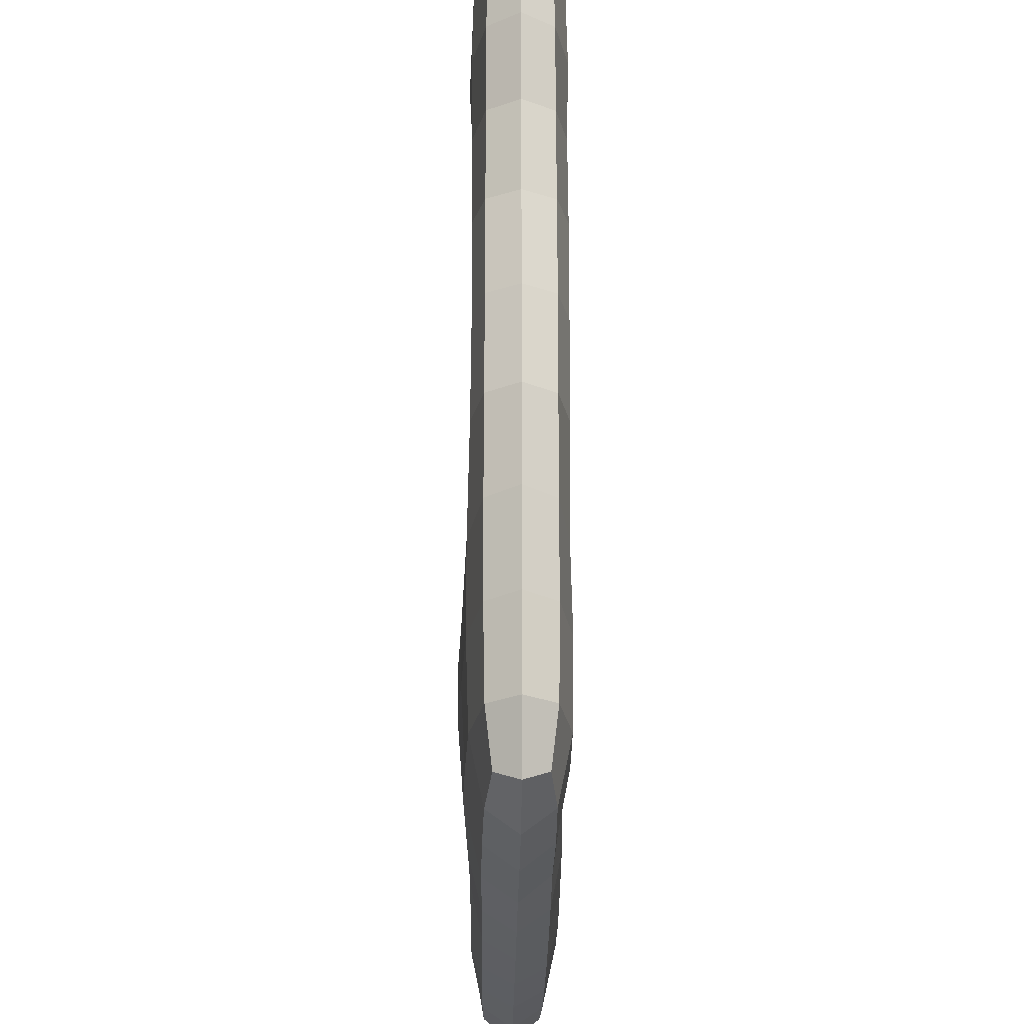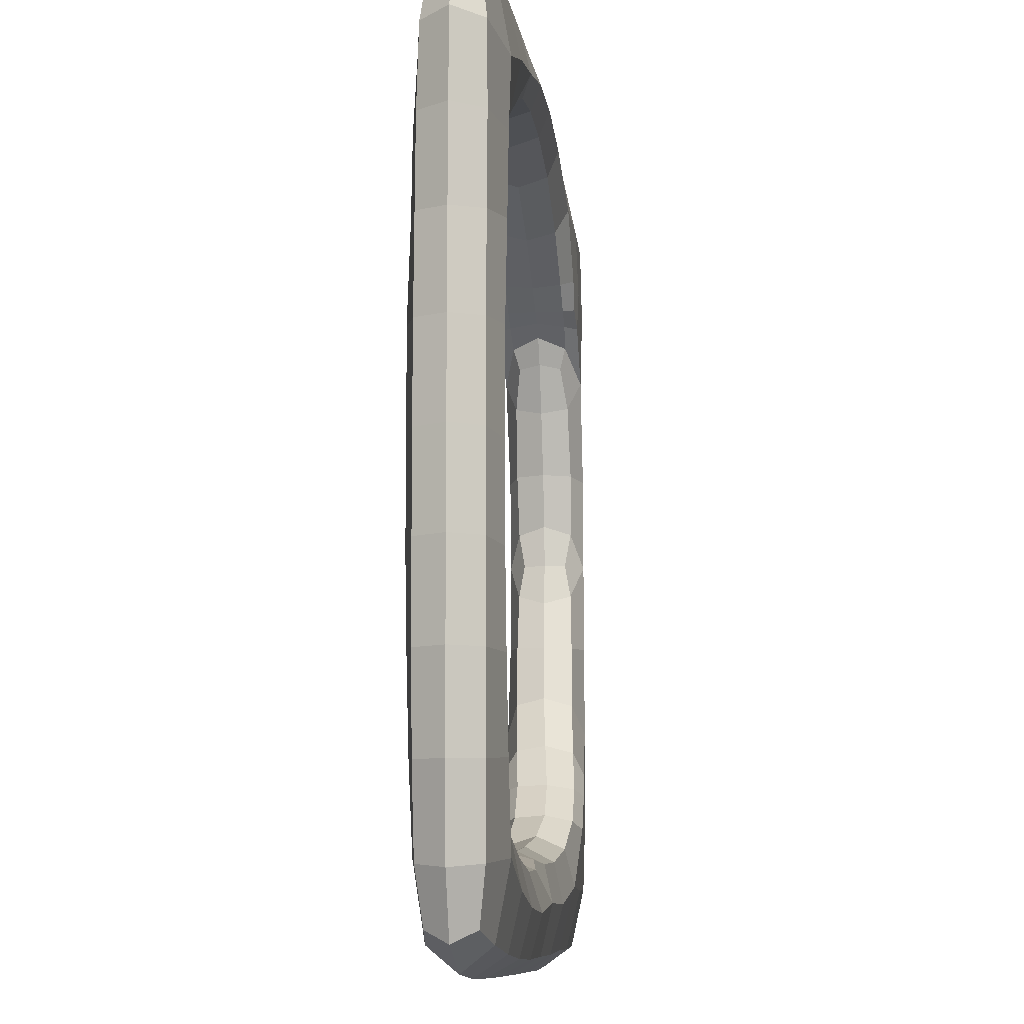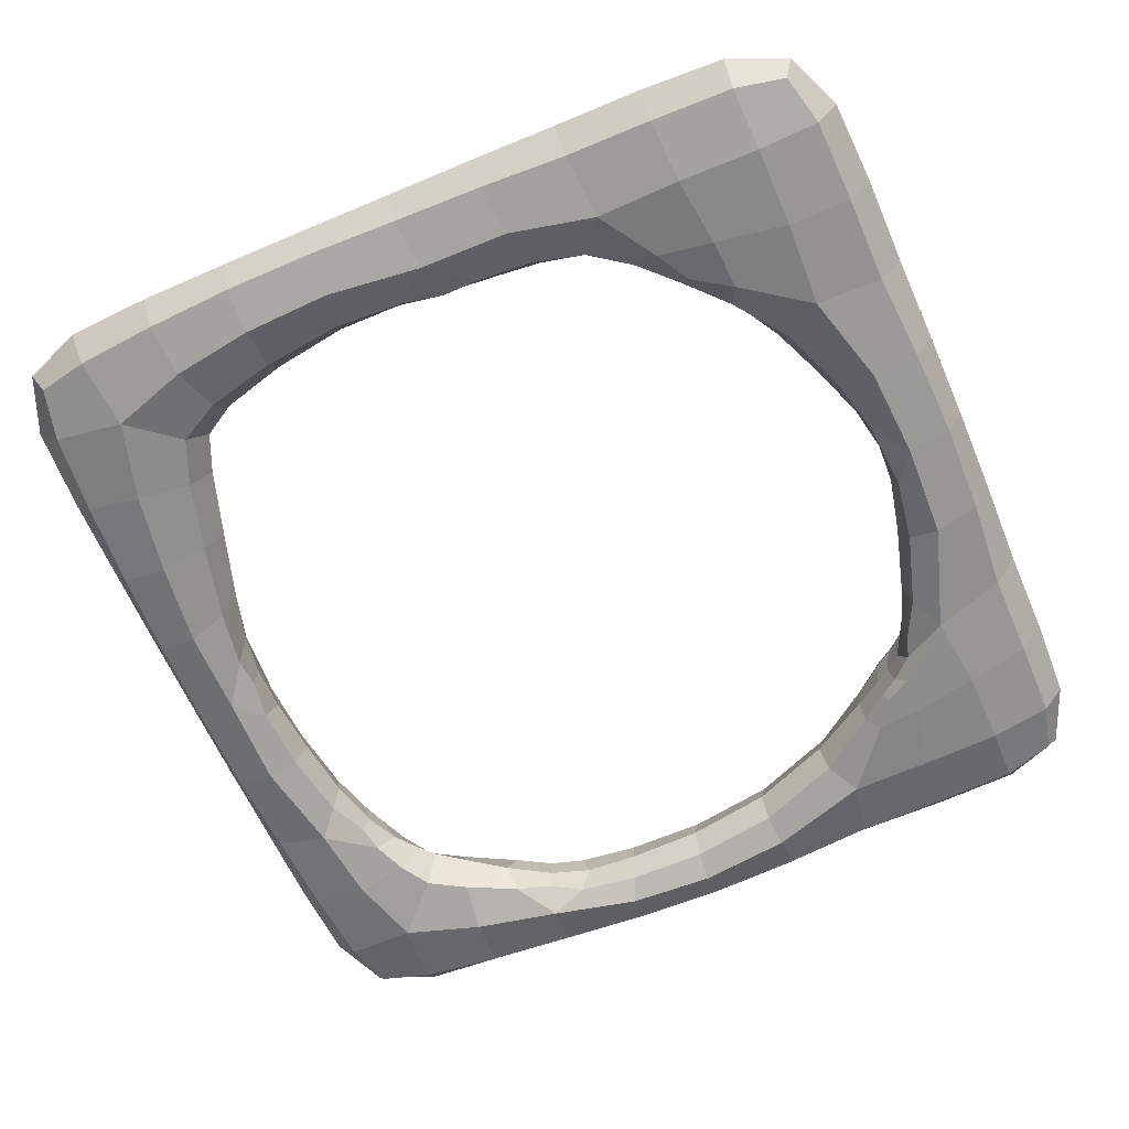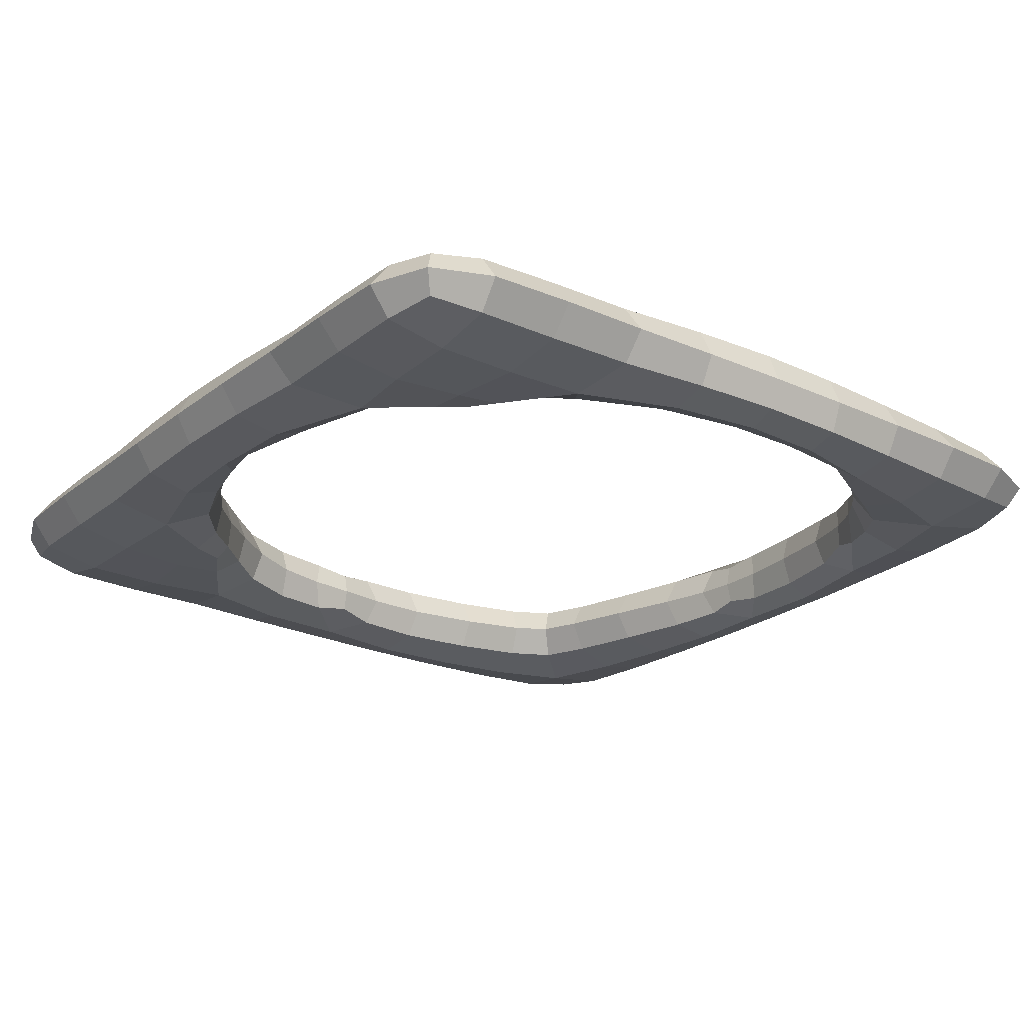
<metadata>
{"format":"obj","ext":"obj","renderer":"f3d","projection":"perspective","resolution":1024,"background":"white","views":[{"elev":-24.9,"azim":-90.6,"up":"+Z"},{"elev":-9.6,"azim":96.4,"up":"+Z"},{"elev":-62.9,"azim":-156.7,"up":"+Y"},{"elev":-23.1,"azim":-37.5,"up":"+Y"}]}
</metadata>
<code>
o Plane
v -0.9 0.15 0.9
v 0.8943 0.15 0.8942
v -0.9015 0.1499 -0.9017
v 0.894 0.15 -0.8953
v -0.9354 0.1669 -0.6035
v -0.9473 0.167 -0.2025
v -0.9454 0.1667 0.2057
v -0.93 0.1667 0.6058
v -0.6036 0.1667 0.9338
v -0.2036 0.1667 0.9585
v 0.1992 0.1667 0.9645
v 0.5954 0.1667 0.9371
v 0.9345 0.1667 0.5985
v 0.9538 0.1667 0.2013
v 0.9541 0.1667 -0.2011
v 0.9353 0.1667 -0.5969
v 0.596 0.1667 -0.9396
v 0.1978 0.1667 -0.9532
v -0.209 0.1678 -0.9466
v -0.6051 0.1676 -0.9373
v -0.6412 0.2 0.6486
v -0.6393 0.2071 -0.6451
v 0.173 0.1667 0.8482
v -0.2424 0.1739 -0.7454
v 0.6969 0.1667 0.5908
v -0.5168 0.1667 0.6438
v -0.1994 0.1667 0.8151
v 0.8038 0.1667 0.2077
v 0.7808 0.1667 -0.2286
v 0.6946 0.1667 -0.5591
v -0.4514 0.1965 -0.6461
v -0.6203 0.1667 0.5645
v 0.5538 0.1667 -0.7173
v -0.7782 0.1667 0.2208
v -0.7598 0.169 -0.2111
v 0.5726 0.1667 0.7073
v 0.2163 0.1667 -0.7772
v -0.6183 0.1837 -0.4773
v 0.8018 0.15 -0.02545
v -0.6859 0.15 0.4742
v 0.743 0.15 0.4561
v -0.03094 0.1503 -0.7458
v -0.7954 0.15 -0.001801
v 0.3809 0.15 0.7987
v -0.9 0.05 0.9
v 0.8943 0.05 0.8942
v -0.9002 0.04999 -0.9003
v 0.894 0.05 -0.8953
v -0.932 0.03374 -0.6016
v -0.9451 0.03374 -0.2017
v -0.9451 0.03333 0.2058
v -0.93 0.03333 0.6058
v -0.6036 0.03333 0.9338
v -0.2036 0.03333 0.9585
v 0.1992 0.03333 0.9645
v 0.5954 0.03333 0.9371
v 0.9345 0.03333 0.5985
v 0.9538 0.03333 0.2013
v 0.9541 0.03333 -0.2011
v 0.9353 0.03333 -0.5969
v 0.596 0.03333 -0.9396
v 0.1979 0.03337 -0.9526
v -0.2073 0.03458 -0.9427
v -0.6019 0.03445 -0.933
v -0.6412 0 0.6486
v -0.627 0.007843 -0.6365
v 0.173 0.03333 0.8482
v -0.2399 0.04074 -0.7405
v 0.6969 0.03333 0.5908
v -0.5168 0.03333 0.6438
v -0.1994 0.03333 0.8151
v 0.8038 0.03333 0.2077
v 0.7808 0.03333 -0.2286
v 0.6946 0.03333 -0.5591
v -0.4429 0.0638 -0.6379
v -0.6203 0.03333 0.5645
v 0.5538 0.03333 -0.7172
v -0.7781 0.03333 0.2208
v -0.7566 0.03578 -0.2099
v 0.5726 0.03333 0.7073
v 0.2163 0.03337 -0.7768
v -0.6087 0.0509 -0.4719
v 0.8018 0.05 -0.02545
v -0.6859 0.05 0.4742
v 0.743 0.05 0.4561
v -0.03069 0.05031 -0.7446
v -0.7949 0.05 -0.001658
v 0.3809 0.05 0.7987
v -0.9272 0.1638 0.7881
v 0.7786 0.1638 0.9199
v 0.9193 0.1638 -0.7802
v -0.79 0.1638 -0.9307
v -0.93 0.1638 -0.7893
v -0.9358 0.1675 -0.4051
v -0.9521 0.1667 1.9e-05
v -0.9288 0.1667 0.4131
v -0.7878 0.1638 0.9277
v -0.4081 0.1667 0.939
v -0.000551 0.1667 0.9683
v 0.3977 0.1667 0.9519
v 0.9198 0.1638 0.7787
v 0.944 0.1667 0.4046
v 0.9557 0.1667 -0.002094
v 0.947 0.1667 -0.3997
v 0.7782 0.1638 -0.9221
v 0.3993 0.1667 -0.9503
v -0.006524 0.1669 -0.9494
v -0.408 0.169 -0.9384
v -0.6161 0.1991 -0.8013
v -0.6153 0.1958 0.7987
v -0.6461 0.2074 -0.5282
v -0.2252 0.1954 -0.8375
v 0.1986 0.1917 -0.8608
v 0.5831 0.1917 -0.8225
v -0.7897 0.1958 0.6211
v -0.8454 0.1917 0.2157
v -0.8443 0.1928 -0.2067
v -0.7996 0.1974 -0.6147
v -0.5467 0.1958 0.6592
v -0.5128 0.2142 -0.6629
v 0.1933 0.1917 0.8984
v 0.8081 0.1917 0.5951
v -0.2073 0.1917 0.8797
v 0.868 0.1917 0.2041
v 0.8643 0.1917 -0.2075
v 0.8092 0.1917 -0.5859
v -0.6453 0.1958 0.5636
v 0.5854 0.1917 0.8154
v 0.6561 0.1667 0.6584
v 0.803 0.1638 -0.09661
v 0.8114 0.1638 0.05931
v 0.6504 0.1667 -0.6659
v -0.3622 0.1863 -0.7128
v 0.3963 0.1667 -0.7554
v -0.6685 0.1638 0.5212
v -0.7294 0.1638 0.3825
v -0.7035 0.1744 -0.3581
v -0.5797 0.1667 0.5935
v -0.5315 0.1944 -0.5682
v 0.7782 0.1638 0.3635
v 0.7288 0.1638 0.5128
v 0.7387 0.1667 -0.3985
v -0.1141 0.1652 -0.753
v 0.0601 0.1639 -0.7694
v -0.8016 0.1638 0.07708
v -0.7916 0.1641 -0.07849
v -0.3871 0.1667 0.7373
v -0.003303 0.1667 0.8476
v 0.4593 0.1638 0.7644
v 0.3079 0.1638 0.8314
v -0.9272 0.03619 0.7881
v 0.7786 0.03619 0.9199
v 0.9193 0.03619 -0.7802
v -0.7877 0.03632 -0.928
v -0.9276 0.03624 -0.7876
v -0.9323 0.03426 -0.4036
v -0.9512 0.03338 0.000323
v -0.9288 0.03333 0.4131
v -0.7878 0.03619 0.9277
v -0.4081 0.03333 0.939
v -0.000551 0.03333 0.9683
v 0.3977 0.03333 0.9519
v 0.9198 0.03619 0.7787
v 0.944 0.03333 0.4046
v 0.9557 0.03333 -0.002094
v 0.947 0.03333 -0.3997
v 0.7782 0.03619 -0.9221
v 0.3992 0.03334 -0.9502
v -0.005939 0.03357 -0.9473
v -0.4051 0.03589 -0.9335
v -0.6083 0.007898 -0.794
v -0.6153 0.004167 0.7987
v -0.6325 0.01647 -0.5201
v -0.2221 0.01232 -0.8315
v 0.1987 0.008412 -0.86
v 0.5831 0.008333 -0.8225
v -0.7897 0.004167 0.6211
v -0.8451 0.008333 0.2158
v -0.8405 0.009644 -0.2051
v -0.7914 0.006152 -0.6097
v -0.5467 0.004167 0.6592
v -0.5002 0.0234 -0.6523
v 0.1933 0.008333 0.8984
v 0.8081 0.008333 0.5951
v -0.2073 0.008333 0.8797
v 0.868 0.008333 0.2041
v 0.8643 0.008333 -0.2075
v 0.8092 0.008333 -0.5859
v -0.6453 0.004167 0.5636
v 0.5854 0.008333 0.8154
v 0.6561 0.03333 0.6584
v 0.803 0.03619 -0.09661
v 0.8114 0.03619 0.05931
v 0.6504 0.03333 -0.6659
v -0.3569 0.05337 -0.7058
v 0.3963 0.03334 -0.7553
v -0.6685 0.03619 0.5212
v -0.7294 0.03619 0.3825
v -0.697 0.04137 -0.355
v -0.5797 0.03333 0.5935
v -0.5213 0.06173 -0.5607
v 0.7782 0.03619 0.3635
v 0.7288 0.03619 0.5128
v 0.7387 0.03333 -0.3985
v -0.1133 0.03762 -0.7504
v 0.06024 0.03632 -0.7685
v -0.8013 0.03619 0.07719
v -0.7904 0.03649 -0.0781
v -0.3871 0.03333 0.7373
v -0.003303 0.03333 0.8476
v 0.4593 0.03619 0.7644
v 0.3079 0.03619 0.8314
v -0.9219 0.1 0.9219
v 0.9201 0.1 0.9201
v -0.9225 0.09998 -0.9227
v 0.92 0.1 -0.9204
v -0.9842 0.1001 -0.6009
v -0.9874 0.1001 -0.2008
v -0.9865 0.1 0.2014
v -0.9825 0.1 0.6015
v -0.6009 0.1 0.9835
v -0.2009 0.1 0.9896
v 0.1998 0.1 0.9911
v 0.5989 0.1 0.9843
v 0.9836 0.1 0.5996
v 0.9885 0.1 0.2003
v 0.9885 0.1 -0.2003
v 0.9838 0.1 -0.5992
v 0.599 0.1 -0.9849
v 0.1994 0.1 -0.9886
v -0.2026 0.1003 -0.988
v -0.6015 0.1002 -0.9858
v 0.1638 0.1 0.8312
v -0.2479 0.1087 -0.7107
v 0.6569 0.1 0.5891
v -0.5104 0.1 0.6357
v -0.1952 0.1 0.7925
v 0.7822 0.1 0.2091
v 0.7502 0.1 -0.2381
v 0.6529 0.1 -0.5472
v -0.4301 0.1344 -0.633
v -0.6083 0.1 0.572
v 0.541 0.1 -0.6791
v -0.7567 0.1 0.2221
v -0.7288 0.1029 -0.2123
v 0.5674 0.1 0.6682
v 0.2248 0.1 -0.7468
v -0.6006 0.1195 -0.4612
v 0.7946 0.1 -0.02959
v -0.6737 0.1 0.4833
v 0.7327 0.1 0.4652
v -0.03252 0.1003 -0.732
v -0.7895 0.1 -0.001973
v 0.3778 0.1 0.795
v -0.7967 0.1921 -0.796
v -0.423 0.2036 -0.7957
v -0.7916 0.1918 0.7933
v -0.7692 0.1933 0.4526
v -0.8543 0.1912 -2.1e-05
v -0.7907 0.1977 -0.4195
v -0.4327 0.194 0.8038
v -0.5889 0.1938 0.5978
v -0.001755 0.1917 0.9061
v 0.3915 0.1911 0.8545
v 0.7599 0.1911 0.7608
v 0.8645 0.1911 -0.009072
v 0.7582 0.1911 -0.7659
v 0.3978 0.1917 -0.8516
v -0.5581 0.2143 -0.5838
v 0.8278 0.1911 0.4192
v 0.8418 0.1917 -0.3992
v -0.01905 0.1917 -0.8376
v -0.7912 0.00877 -0.7916
v -0.4158 0.01611 -0.7871
v -0.7916 0.008179 0.7933
v -0.7692 0.006734 0.4526
v -0.8531 0.009007 0.000395
v -0.7824 0.01014 -0.4154
v -0.4327 0.006 0.8038
v -0.5889 0.00625 0.5978
v -0.001755 0.008333 0.9061
v 0.3915 0.008889 0.8545
v 0.7599 0.008889 0.7608
v 0.8645 0.008889 -0.009072
v 0.7582 0.008889 -0.7659
v 0.3977 0.008343 -0.8514
v -0.5437 0.02769 -0.5737
v 0.8278 0.008889 0.4192
v 0.8418 0.008333 -0.3992
v -0.01825 0.009507 -0.8348
v -0.9755 0.1 0.7897
v 0.7873 0.1 0.9736
v 0.9735 0.1 -0.7877
v -0.7903 0.09999 -0.9773
v -0.9764 0.09999 -0.79
v -0.9845 0.1002 -0.4014
v -0.9884 0.1 -0.000105
v -0.9822 0.1 0.4033
v -0.7896 0.1 0.9756
v -0.402 0.1 0.9848
v -0.000138 0.1 0.9921
v 0.3994 0.1 0.988
v 0.9736 0.1 0.7873
v 0.986 0.1 0.4012
v 0.9889 0.1 -0.000523
v 0.9868 0.1 -0.3999
v 0.7872 0.1 -0.9742
v 0.3998 0.1 -0.9876
v -0.001842 0.1 -0.9882
v -0.4023 0.1006 -0.9862
v 0.6234 0.1 0.626
v 0.7827 0.1 -0.1198
v 0.7944 0.1 0.07496
v 0.6159 0.1 -0.6342
v -0.3446 0.1234 -0.6837
v 0.3958 0.1 -0.7196
v -0.6416 0.1 0.5439
v -0.7147 0.1 0.3692
v -0.6731 0.1092 -0.3412
v -0.5761 0.1 0.5926
v -0.5164 0.1311 -0.5588
v 0.7624 0.1 0.3521
v 0.6963 0.1 0.5385
v 0.7004 0.1 -0.3982
v -0.139 0.1017 -0.7236
v 0.08045 0.1001 -0.7464
v -0.7851 0.1 0.09588
v -0.7705 0.1004 -0.09749
v -0.377 0.1 0.7169
v -0.003923 0.1 0.8261
v 0.4749 0.1 0.7355
v 0.2856 0.1 0.825
f 5 118 255 93
f 118 22 109 255
f 255 109 20 92
f 93 255 92 3
f 22 120 256 109
f 31 133 256 120
f 24 112 256 133
f 19 108 256 112
f 20 109 256 108
f 1 97 257 89
f 97 9 110 257
f 257 110 21 115
f 89 257 115 8
f 8 115 258 96
f 21 127 258 115
f 32 135 258 127
f 40 136 258 135
f 34 116 258 136
f 7 96 258 116
f 7 116 259 95
f 34 145 259 116
f 43 146 259 145
f 35 117 259 146
f 6 95 259 117
f 6 117 260 94
f 35 137 260 117
f 38 111 260 137
f 22 118 260 111
f 5 94 260 118
f 9 98 261 110
f 10 123 261 98
f 27 147 261 123
f 26 119 261 147
f 21 110 261 119
f 21 119 262 127
f 26 138 262 119
f 32 127 262 138
f 10 99 263 123
f 99 11 121 263
f 263 121 23 148
f 123 263 148 27
f 11 100 264 121
f 12 128 264 100
f 36 149 264 128
f 44 150 264 149
f 23 121 264 150
f 12 90 265 128
f 2 101 265 90
f 13 122 265 101
f 25 129 265 122
f 36 128 265 129
f 29 130 266 125
f 39 131 266 130
f 28 124 266 131
f 14 103 266 124
f 15 125 266 103
f 33 132 267 114
f 30 126 267 132
f 16 91 267 126
f 4 105 267 91
f 17 114 267 105
f 37 134 268 113
f 134 33 114 268
f 268 114 17 106
f 113 268 106 18
f 38 139 269 111
f 31 120 269 139
f 22 111 269 120
f 28 140 270 124
f 41 141 270 140
f 25 122 270 141
f 13 102 270 122
f 14 124 270 102
f 30 142 271 126
f 142 29 125 271
f 271 125 15 104
f 126 271 104 16
f 24 143 272 112
f 42 144 272 143
f 37 113 272 144
f 18 107 272 113
f 19 112 272 107
f 49 155 273 180
f 155 47 154 273
f 273 154 64 171
f 180 273 171 66
f 66 171 274 182
f 64 170 274 171
f 63 174 274 170
f 68 195 274 174
f 75 182 274 195
f 45 151 275 159
f 151 52 177 275
f 275 177 65 172
f 159 275 172 53
f 52 158 276 177
f 51 178 276 158
f 78 198 276 178
f 84 197 276 198
f 76 189 276 197
f 65 177 276 189
f 51 157 277 178
f 50 179 277 157
f 79 208 277 179
f 87 207 277 208
f 78 178 277 207
f 50 156 278 179
f 49 180 278 156
f 66 173 278 180
f 82 199 278 173
f 79 179 278 199
f 53 172 279 160
f 65 181 279 172
f 70 209 279 181
f 71 185 279 209
f 54 160 279 185
f 65 189 280 181
f 76 200 280 189
f 70 181 280 200
f 54 185 281 161
f 185 71 210 281
f 281 210 67 183
f 161 281 183 55
f 55 183 282 162
f 67 212 282 183
f 88 211 282 212
f 80 190 282 211
f 56 162 282 190
f 56 190 283 152
f 80 191 283 190
f 69 184 283 191
f 57 163 283 184
f 46 152 283 163
f 73 187 284 192
f 59 165 284 187
f 58 186 284 165
f 72 193 284 186
f 83 192 284 193
f 77 176 285 194
f 61 167 285 176
f 48 153 285 167
f 60 188 285 153
f 74 194 285 188
f 81 175 286 196
f 175 62 168 286
f 286 168 61 176
f 196 286 176 77
f 82 173 287 201
f 66 182 287 173
f 75 201 287 182
f 72 186 288 202
f 58 164 288 186
f 57 184 288 164
f 69 203 288 184
f 85 202 288 203
f 74 188 289 204
f 188 60 166 289
f 289 166 59 187
f 204 289 187 73
f 68 174 290 205
f 63 169 290 174
f 62 175 290 169
f 81 206 290 175
f 86 205 290 206
f 1 89 291 213
f 89 8 220 291
f 291 220 52 151
f 213 291 151 45
f 2 90 292 214
f 90 12 224 292
f 292 224 56 152
f 214 292 152 46
f 4 91 293 216
f 91 16 228 293
f 293 228 60 153
f 216 293 153 48
f 3 92 294 215
f 92 20 232 294
f 294 232 64 154
f 215 294 154 47
f 5 93 295 217
f 93 3 215 295
f 295 215 47 155
f 217 295 155 49
f 6 94 296 218
f 94 5 217 296
f 296 217 49 156
f 218 296 156 50
f 7 95 297 219
f 95 6 218 297
f 297 218 50 157
f 219 297 157 51
f 8 96 298 220
f 96 7 219 298
f 298 219 51 158
f 220 298 158 52
f 9 97 299 221
f 97 1 213 299
f 299 213 45 159
f 221 299 159 53
f 10 98 300 222
f 98 9 221 300
f 300 221 53 160
f 222 300 160 54
f 11 99 301 223
f 99 10 222 301
f 301 222 54 161
f 223 301 161 55
f 12 100 302 224
f 100 11 223 302
f 302 223 55 162
f 224 302 162 56
f 13 101 303 225
f 101 2 214 303
f 303 214 46 163
f 225 303 163 57
f 14 102 304 226
f 102 13 225 304
f 304 225 57 164
f 226 304 164 58
f 15 103 305 227
f 103 14 226 305
f 305 226 58 165
f 227 305 165 59
f 16 104 306 228
f 104 15 227 306
f 306 227 59 166
f 228 306 166 60
f 17 105 307 229
f 105 4 216 307
f 307 216 48 167
f 229 307 167 61
f 18 106 308 230
f 106 17 229 308
f 308 229 61 168
f 230 308 168 62
f 19 107 309 231
f 107 18 230 309
f 309 230 62 169
f 231 309 169 63
f 20 108 310 232
f 108 19 231 310
f 310 231 63 170
f 232 310 170 64
f 36 129 311 246
f 129 25 235 311
f 311 235 69 191
f 246 311 191 80
f 39 130 312 249
f 130 29 239 312
f 312 239 73 192
f 249 312 192 83
f 28 131 313 238
f 131 39 249 313
f 313 249 83 193
f 238 313 193 72
f 30 132 314 240
f 132 33 243 314
f 314 243 77 194
f 240 314 194 74
f 24 133 315 234
f 133 31 241 315
f 315 241 75 195
f 234 315 195 68
f 33 134 316 243
f 134 37 247 316
f 316 247 81 196
f 243 316 196 77
f 40 135 317 250
f 135 32 242 317
f 317 242 76 197
f 250 317 197 84
f 34 136 318 244
f 136 40 250 318
f 318 250 84 198
f 244 318 198 78
f 38 137 319 248
f 137 35 245 319
f 319 245 79 199
f 248 319 199 82
f 32 138 320 242
f 138 26 236 320
f 320 236 70 200
f 242 320 200 76
f 31 139 321 241
f 139 38 248 321
f 321 248 82 201
f 241 321 201 75
f 41 140 322 251
f 140 28 238 322
f 322 238 72 202
f 251 322 202 85
f 25 141 323 235
f 141 41 251 323
f 323 251 85 203
f 235 323 203 69
f 29 142 324 239
f 142 30 240 324
f 324 240 74 204
f 239 324 204 73
f 42 143 325 252
f 143 24 234 325
f 325 234 68 205
f 252 325 205 86
f 37 144 326 247
f 144 42 252 326
f 326 252 86 206
f 247 326 206 81
f 43 145 327 253
f 145 34 244 327
f 327 244 78 207
f 253 327 207 87
f 35 146 328 245
f 146 43 253 328
f 328 253 87 208
f 245 328 208 79
f 26 147 329 236
f 147 27 237 329
f 329 237 71 209
f 236 329 209 70
f 27 148 330 237
f 148 23 233 330
f 330 233 67 210
f 237 330 210 71
f 44 149 331 254
f 149 36 246 331
f 331 246 80 211
f 254 331 211 88
f 23 150 332 233
f 150 44 254 332
f 332 254 88 212
f 233 332 212 67

</code>
